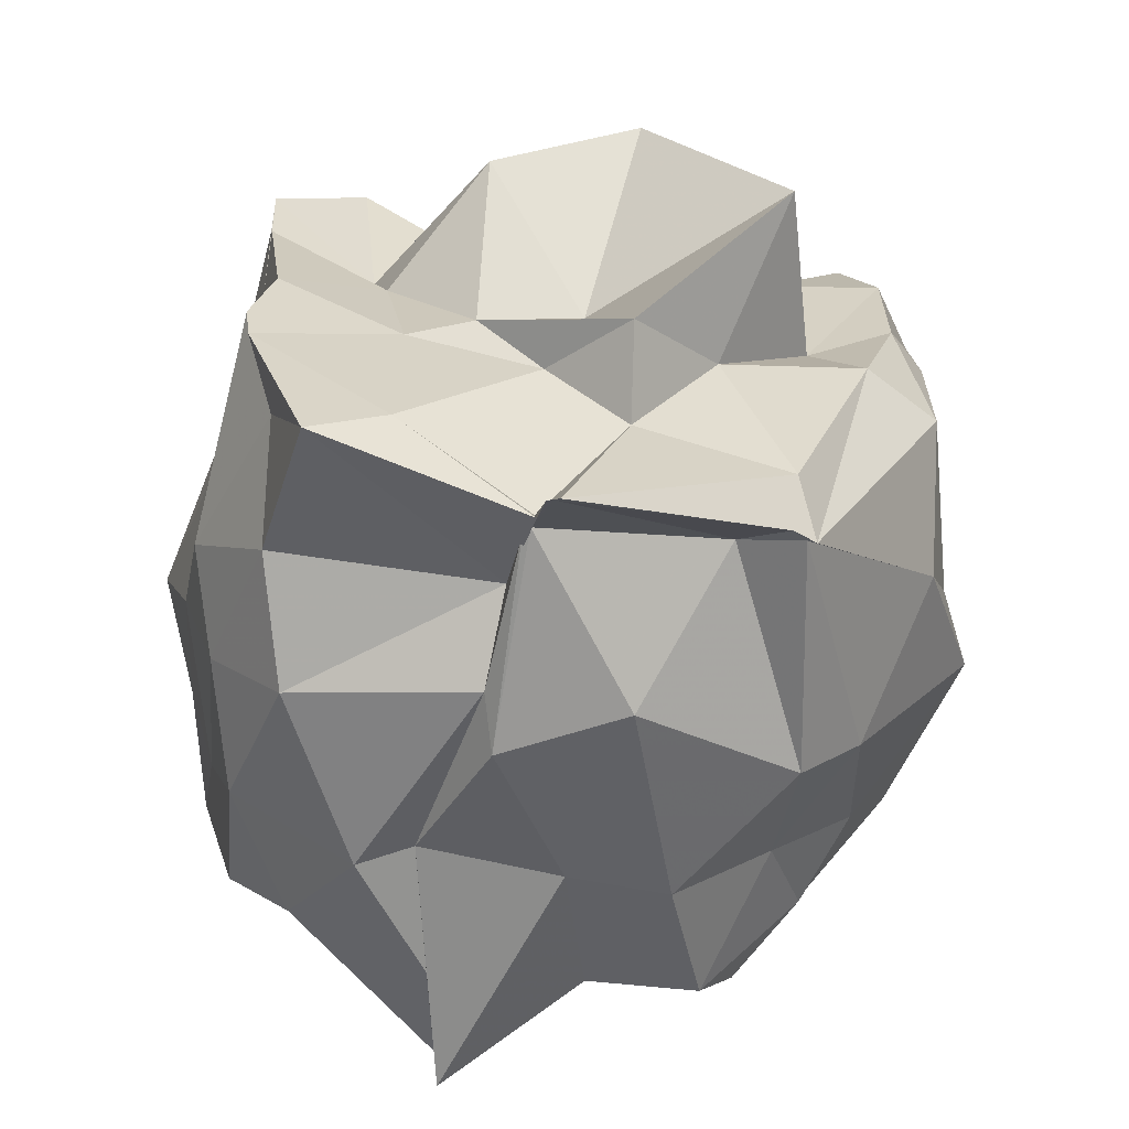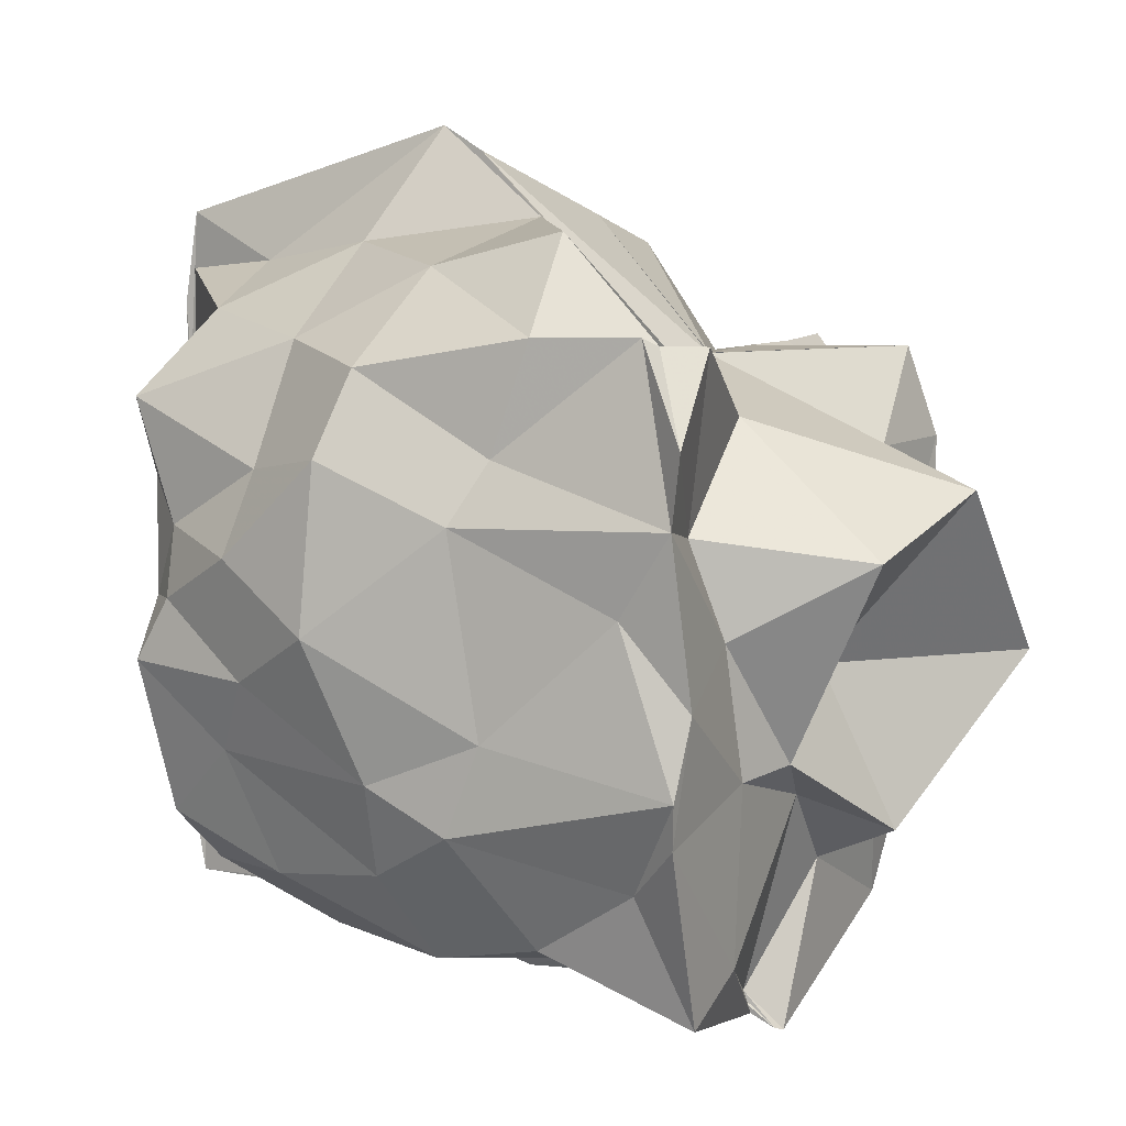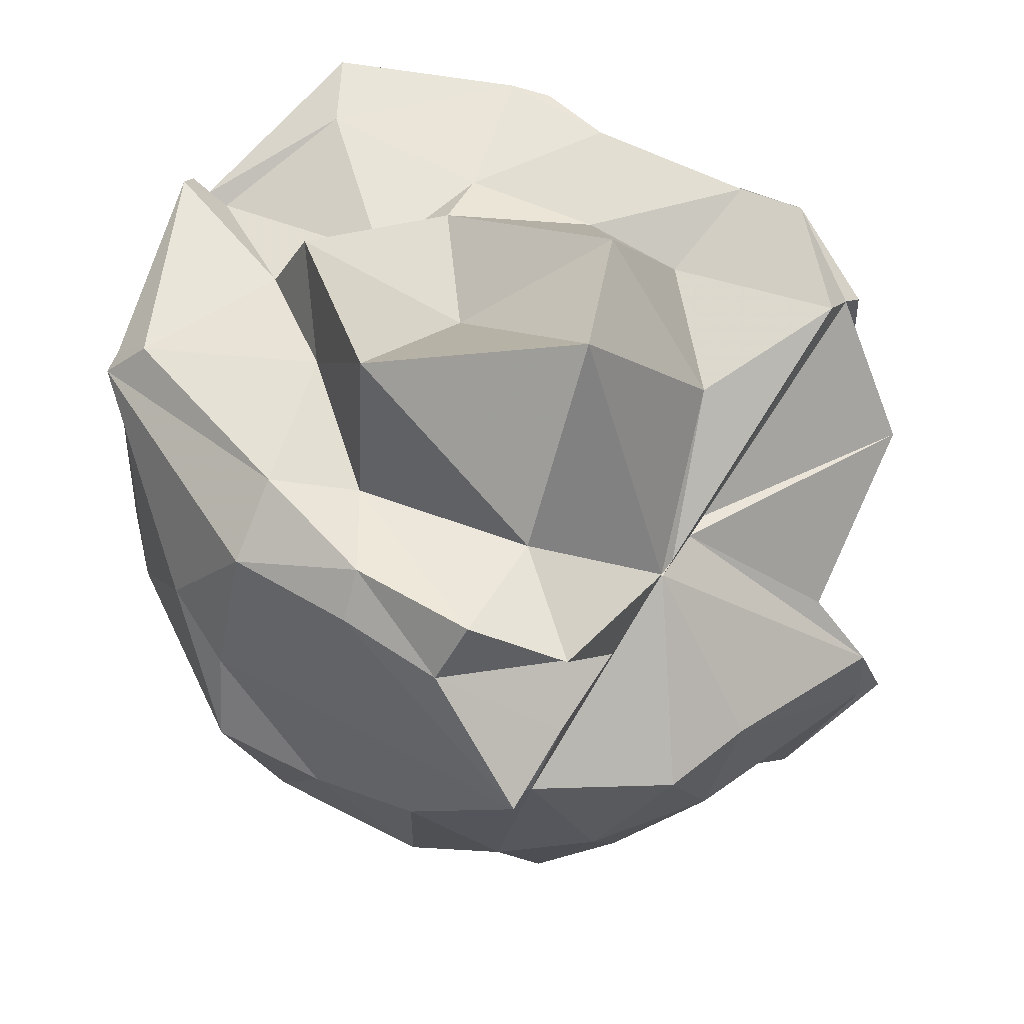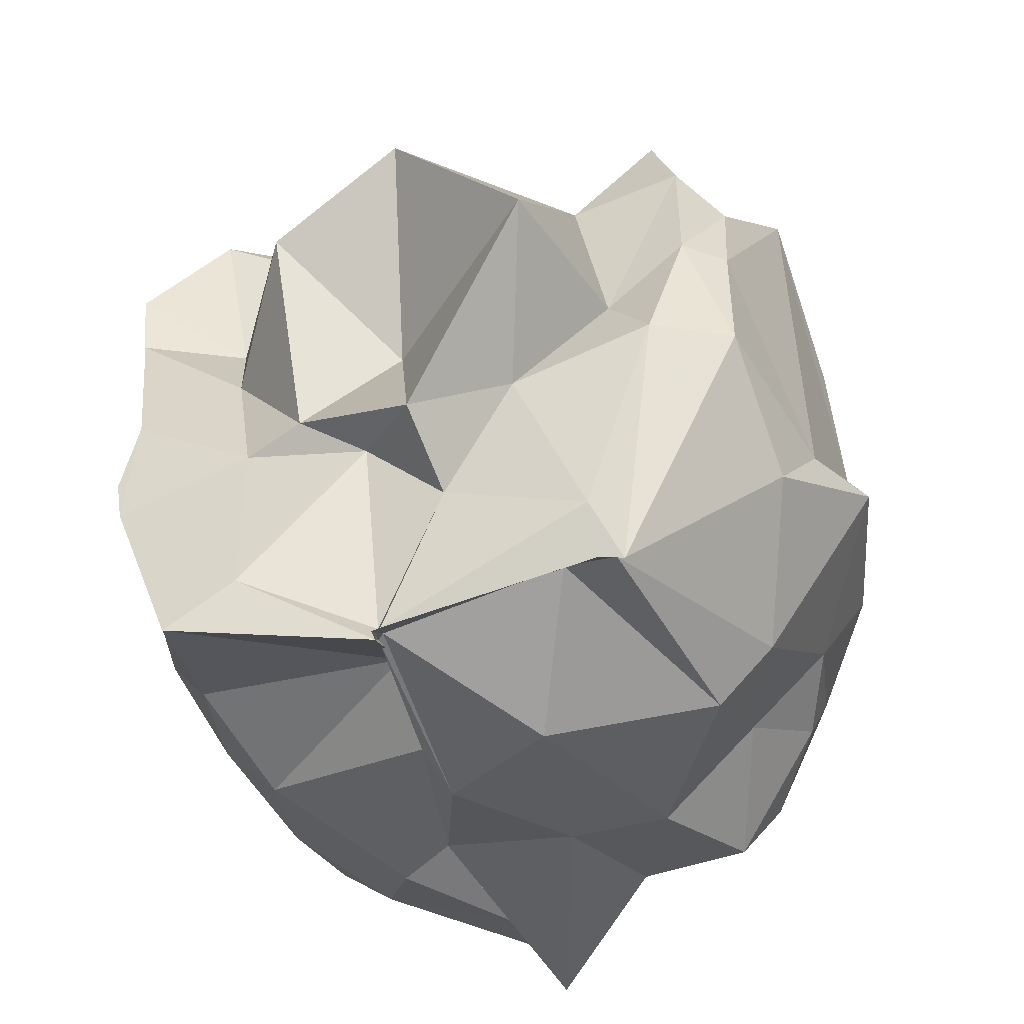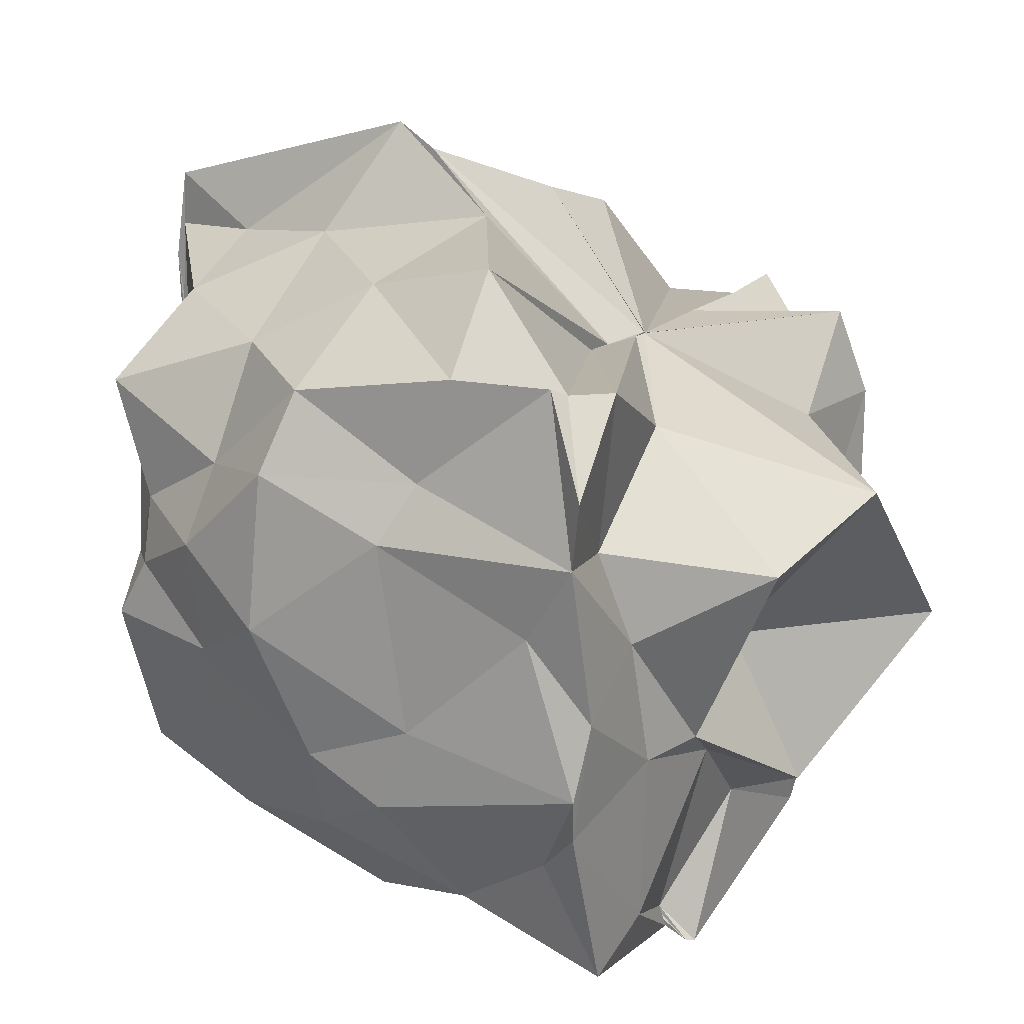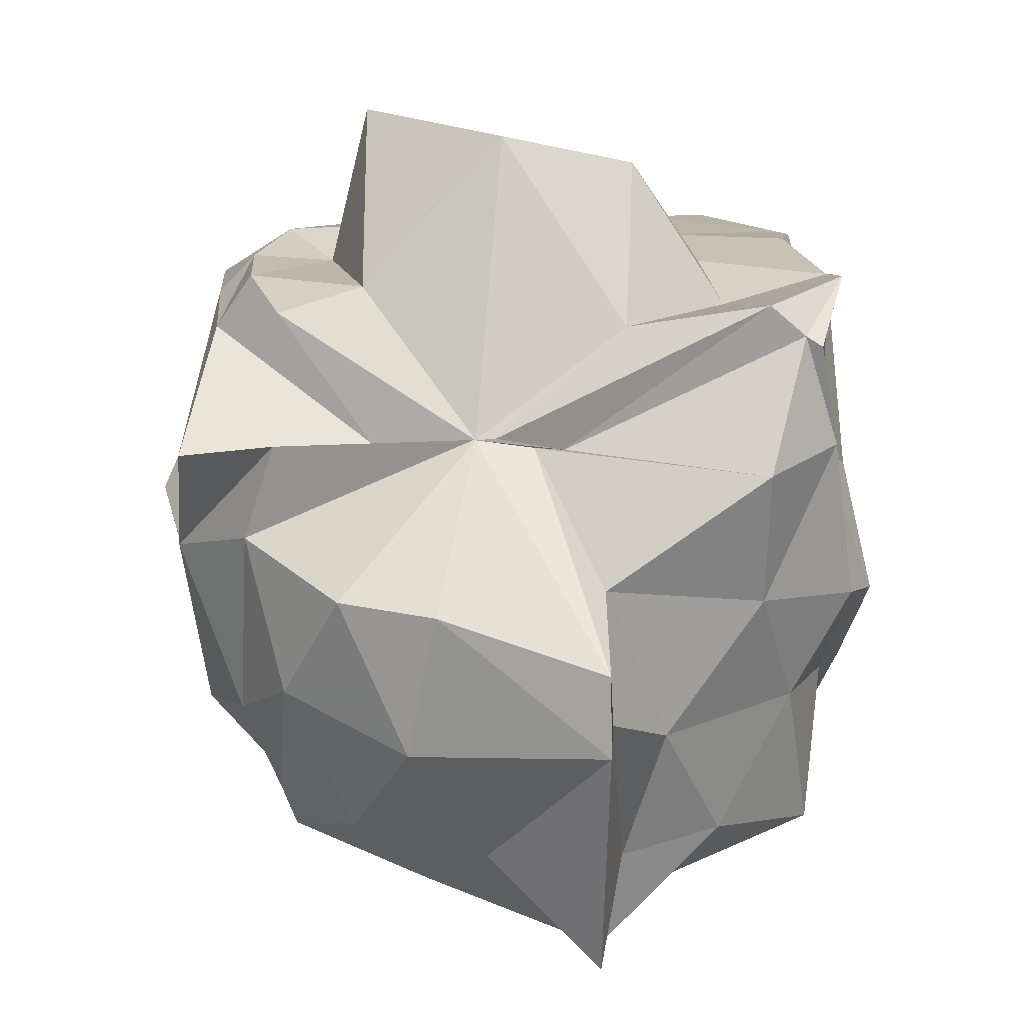
<metadata>
{"format":"obj","ext":"obj","renderer":"f3d","projection":"perspective","resolution":1024,"background":"white","views":[{"elev":-64.6,"azim":-7.7,"up":"+Y"},{"elev":8.3,"azim":-61.9,"up":"+Y"},{"elev":59.8,"azim":121.1,"up":"+Z"},{"elev":-49.0,"azim":18.5,"up":"+Y"},{"elev":19.0,"azim":-57.0,"up":"+Y"},{"elev":15.4,"azim":176.1,"up":"+Z"}]}
</metadata>
<code>
v -0.8785 -0.2248 0.8568
v -0.9988 -0.03959 -0.9094
v -0.03069 -0.03966 0.7633
v -0.03115 0.2236 0.7182
v -0.4302 0.5045 0.4625
v -0.6951 0.5005 0.4664
v -0.6959 0.5032 0.4672
v -0.6962 0.5042 0.4663
v -0.926 0.5012 0.4366
v -1.534 0.5749 0.7409
v -1.574 0.5956 0.7177
v -1.657 0.1834 0.8315
v -1.649 -0.02118 0.698
v -1.657 -0.4163 0.8408
v -1.566 -0.661 0.6983
v -1.482 -0.9829 0.813
v -0.9672 -1.093 0.7203
v -0.9538 -1.126 0.7783
v -0.9395 -1.129 0.7822
v -0.4128 -0.9991 0.7224
v -0.3574 -0.9993 0.7001
v -0.03128 -0.3601 0.7633
v 0.06306 0.5053 0.4378
v -0.1772 0.5008 0.4572
v -0.6953 0.4992 0.4674
v -0.6966 0.5024 0.4662
v -0.6964 0.4992 0.4662
v -0.8494 0.4999 0.4427
v -1.415 0.8189 0.4383
v -1.619 0.5902 0.4616
v -1.639 0.3167 0.3722
v -1.723 0.1692 0.3067
v -1.71 -0.3203 0.3809
v -1.72 -0.5417 0.2971
v -1.548 -0.8266 0.4414
v -1.003 -0.9048 0.4691
v -0.9888 -1.014 0.6461
v -0.9733 -1.009 0.6593
v -0.5224 -0.9142 0.6469
v -0.377 -0.9852 0.6968
v -0.004707 -0.5663 0.4573
v 0.064 -0.3926 0.3433
v 0.08887 0.205 0.1172
v -0.09758 0.4638 0.2049
v -0.3351 0.7589 0.1161
v -0.5794 0.8372 0.09426
v -0.9996 1.001 -0.01169
v -1.001 0.8404 0.1564
v -1.417 0.7341 0.09049
v -1.686 0.5145 0.04105
v -1.78 0.3108 -0.007993
v -1.817 -0.09442 -0.02452
v -1.737 -0.4371 0.09525
v -1.65 -0.6701 0.07282
v -1.473 -0.9052 0.1314
v -1.023 -1.003 0.2474
v -0.9879 -1.049 0.1159
v -0.6943 -1.086 0.2776
v -0.2872 -0.9485 0.1081
v -0.1394 -0.8026 0.1201
v 0.1615 -0.3474 0.1333
v 0.094 -0.09612 -0.01232
v -0.07526 0.3724 -0.2882
v -0.193 0.6051 -0.1695
v -0.5065 0.7893 -0.2872
v -1.002 1.016 -0.2206
v -0.9991 1.062 -0.116
v -1.167 0.7799 -0.2497
v -1.522 0.563 -0.2212
v -1.656 0.265 -0.2506
v -1.748 0.0633 -0.2813
v -1.719 -0.2313 -0.2595
v -1.641 -0.4155 -0.3571
v -1.574 -0.7199 -0.2482
v -1.262 -0.9226 -0.2835
v -1.127 -0.8843 -0.2367
v -0.7793 -0.9595 -0.2264
v -0.528 -0.9495 -0.248
v -0.279 -0.7003 -0.2471
v -0.06851 -0.4899 -0.2495
v 0.04743 -0.2655 -0.3156
v 0.01886 0.1509 -0.3346
v -0.1763 0.4442 -0.4935
v -0.3668 0.587 -0.5536
v -0.7148 0.6849 -0.6075
v -0.999 0.8423 -0.8666
v -1.063 0.7237 -0.5977
v -1.331 0.6155 -0.5716
v -1.599 0.416 -0.6268
v -1.608 0.1133 -0.5162
v -1.654 -0.0587 -0.5082
v -1.659 -0.2147 -0.5954
v -1.561 -0.6011 -0.5605
v -1.406 -0.75 -0.538
v -1.062 -0.8916 -0.5739
v -1.001 -0.9163 -0.8753
v -0.6818 -0.8239 -0.5913
v -0.4042 -0.8127 -0.5908
v -0.1621 -0.543 -0.4744
v -0.1305 -0.3542 -0.5812
v -0.1311 -0.1024 -0.5724
v -0.163 0.2666 -0.503
v -0.1251 -0.05684 0.8583
v -0.1254 0.2621 0.8591
v -0.1981 0.5 0.8042
v -0.6956 0.4997 0.4655
v -0.7489 0.5037 0.4692
v -1.442 0.5711 0.8202
v -1.664 0.3589 0.8557
v -1.656 0.1847 0.8303
v -1.606 -0.2249 0.86
v -1.643 -0.5265 0.8314
v -1.297 -0.8823 0.8254
v -0.9691 -1.037 0.7007
v -0.9259 -1.136 0.7904
v -0.4112 -0.9023 0.813
v -0.2191 -0.3777 0.8782
v -0.3371 -0.187 0.8195
v -0.4153 0.2575 0.8249
v -0.6976 0.4993 0.4658
v -1.097 0.3856 0.7343
v -1.388 0.1341 0.7426
v -1.35 -0.1061 0.8201
v -1.295 -0.4388 0.8412
v -0.9706 -0.5311 0.8362
v -0.7718 -0.7331 0.8093
v -0.5746 -0.4671 0.876
v -0.4401 -0.226 1.232
v -0.785 0.2055 1.208
v -1.144 0.06822 1.118
v -1.135 -0.421 0.8911
v -0.7934 -0.6369 1.022
v -0.2141 0.3792 -0.6246
v -0.5601 0.5607 -0.7189
v -1.003 0.6033 -0.9019
v -0.9982 0.6961 -0.8757
v -1 0.4463 -0.875
v -1.449 0.2101 -0.6791
v -1.576 -0.06535 -0.5892
v -1.501 -0.3694 -0.6303
v -1.32 -0.5908 -0.6737
v -0.9967 -0.7991 -0.8756
v -0.9997 -0.7629 -0.9059
v -0.6403 -0.6648 -0.6649
v -0.3068 -0.6407 -0.6551
v -0.268 -0.2405 -0.6758
v -0.2491 0.06926 -0.6736
v -0.533 0.2341 -0.8175
v -1 0.2974 -0.8781
v -0.997 0.3719 -0.8977
v -1.001 0.1176 -0.8958
v -1.197 -0.07712 -0.8396
v -0.9929 -0.2656 -0.94
v -0.9992 -0.5434 -0.9218
v -0.9995 -0.4416 -0.9061
v -0.5815 -0.4214 -0.8084
v -0.547 -0.09815 -0.8364
v -1.005 0.1155 -0.981
v -0.9982 0.1186 -0.9842
v -0.9981 0.1184 -0.9826
v -0.9987 -0.5439 -0.9204
v -1.001 -0.2682 -0.9393
f 3 23 4
f 4 23 24
f 4 24 5
f 5 24 25
f 5 25 6
f 6 25 26
f 6 26 7
f 7 26 27
f 7 27 8
f 8 27 28
f 8 28 9
f 9 28 29
f 9 29 10
f 10 29 30
f 10 30 11
f 11 30 31
f 11 31 12
f 12 31 32
f 12 32 13
f 13 32 33
f 13 33 14
f 14 33 34
f 14 34 15
f 15 34 35
f 15 35 16
f 16 35 36
f 16 36 17
f 17 36 37
f 17 37 18
f 18 37 38
f 18 38 19
f 19 38 39
f 19 39 20
f 20 39 40
f 20 40 21
f 21 40 41
f 21 41 22
f 22 41 42
f 22 42 3
f 3 42 23
f 23 43 24
f 24 43 44
f 24 44 25
f 25 44 45
f 25 45 26
f 26 45 46
f 26 46 27
f 27 46 47
f 27 47 28
f 28 47 48
f 28 48 29
f 29 48 49
f 29 49 30
f 30 49 50
f 30 50 31
f 31 50 51
f 31 51 32
f 32 51 52
f 32 52 33
f 33 52 53
f 33 53 34
f 34 53 54
f 34 54 35
f 35 54 55
f 35 55 36
f 36 55 56
f 36 56 37
f 37 56 57
f 37 57 38
f 38 57 58
f 38 58 39
f 39 58 59
f 39 59 40
f 40 59 60
f 40 60 41
f 41 60 61
f 41 61 42
f 42 61 62
f 42 62 23
f 23 62 43
f 43 63 44
f 44 63 64
f 44 64 45
f 45 64 65
f 45 65 46
f 46 65 66
f 46 66 47
f 47 66 67
f 47 67 48
f 48 67 68
f 48 68 49
f 49 68 69
f 49 69 50
f 50 69 70
f 50 70 51
f 51 70 71
f 51 71 52
f 52 71 72
f 52 72 53
f 53 72 73
f 53 73 54
f 54 73 74
f 54 74 55
f 55 74 75
f 55 75 56
f 56 75 76
f 56 76 57
f 57 76 77
f 57 77 58
f 58 77 78
f 58 78 59
f 59 78 79
f 59 79 60
f 60 79 80
f 60 80 61
f 61 80 81
f 61 81 62
f 62 81 82
f 62 82 43
f 43 82 63
f 63 83 64
f 64 83 84
f 64 84 65
f 65 84 85
f 65 85 66
f 66 85 86
f 66 86 67
f 67 86 87
f 67 87 68
f 68 87 88
f 68 88 69
f 69 88 89
f 69 89 70
f 70 89 90
f 70 90 71
f 71 90 91
f 71 91 72
f 72 91 92
f 72 92 73
f 73 92 93
f 73 93 74
f 74 93 94
f 74 94 75
f 75 94 95
f 75 95 76
f 76 95 96
f 76 96 77
f 77 96 97
f 77 97 78
f 78 97 98
f 78 98 79
f 79 98 99
f 79 99 80
f 80 99 100
f 80 100 81
f 81 100 101
f 81 101 82
f 82 101 102
f 82 102 63
f 63 102 83
f 103 104 118
f 104 119 118
f 104 105 119
f 105 120 119
f 105 106 120
f 106 107 120
f 107 121 120
f 107 108 121
f 108 122 121
f 108 109 122
f 109 110 122
f 110 123 122
f 110 111 123
f 111 124 123
f 111 112 124
f 112 113 124
f 113 125 124
f 113 114 125
f 114 126 125
f 114 115 126
f 115 116 126
f 116 127 126
f 116 117 127
f 117 118 127
f 117 103 118
f 118 119 128
f 119 129 128
f 119 120 129
f 120 121 129
f 121 130 129
f 121 122 130
f 122 123 130
f 123 131 130
f 123 124 131
f 124 125 131
f 125 132 131
f 125 126 132
f 126 127 132
f 127 128 132
f 127 118 128
f 133 148 134
f 134 148 149
f 134 149 135
f 135 149 150
f 135 150 136
f 136 150 137
f 137 150 151
f 137 151 138
f 138 151 152
f 138 152 139
f 139 152 140
f 140 152 153
f 140 153 141
f 141 153 154
f 141 154 142
f 142 154 143
f 143 154 155
f 143 155 144
f 144 155 156
f 144 156 145
f 145 156 146
f 146 156 157
f 146 157 147
f 147 157 148
f 147 148 133
f 148 158 149
f 149 158 159
f 149 159 150
f 150 159 151
f 151 159 160
f 151 160 152
f 152 160 153
f 153 160 161
f 153 161 154
f 154 161 155
f 155 161 162
f 155 162 156
f 156 162 157
f 157 162 158
f 157 158 148
f 3 4 103
f 103 4 104
f 4 5 104
f 104 5 105
f 5 6 105
f 105 6 106
f 6 7 106
f 7 8 106
f 106 8 107
f 8 9 107
f 107 9 108
f 9 10 108
f 108 10 109
f 10 11 109
f 11 12 109
f 109 12 110
f 12 13 110
f 110 13 111
f 13 14 111
f 111 14 112
f 14 15 112
f 15 16 112
f 112 16 113
f 16 17 113
f 113 17 114
f 17 18 114
f 114 18 115
f 18 19 115
f 19 20 115
f 115 20 116
f 20 21 116
f 116 21 117
f 21 22 117
f 117 22 103
f 22 3 103
f 83 133 84
f 84 133 134
f 84 134 85
f 85 134 135
f 85 135 86
f 86 135 136
f 86 136 87
f 87 136 88
f 88 136 137
f 88 137 89
f 89 137 138
f 89 138 90
f 90 138 139
f 90 139 91
f 91 139 92
f 92 139 140
f 92 140 93
f 93 140 141
f 93 141 94
f 94 141 142
f 94 142 95
f 95 142 96
f 96 142 143
f 96 143 97
f 97 143 144
f 97 144 98
f 98 144 145
f 98 145 99
f 99 145 100
f 100 145 146
f 100 146 101
f 101 146 147
f 101 147 102
f 102 147 133
f 102 133 83
f 128 129 1
f 129 130 1
f 130 131 1
f 131 132 1
f 132 128 1
f 159 158 2
f 160 159 2
f 161 160 2
f 162 161 2
f 158 162 2

</code>
